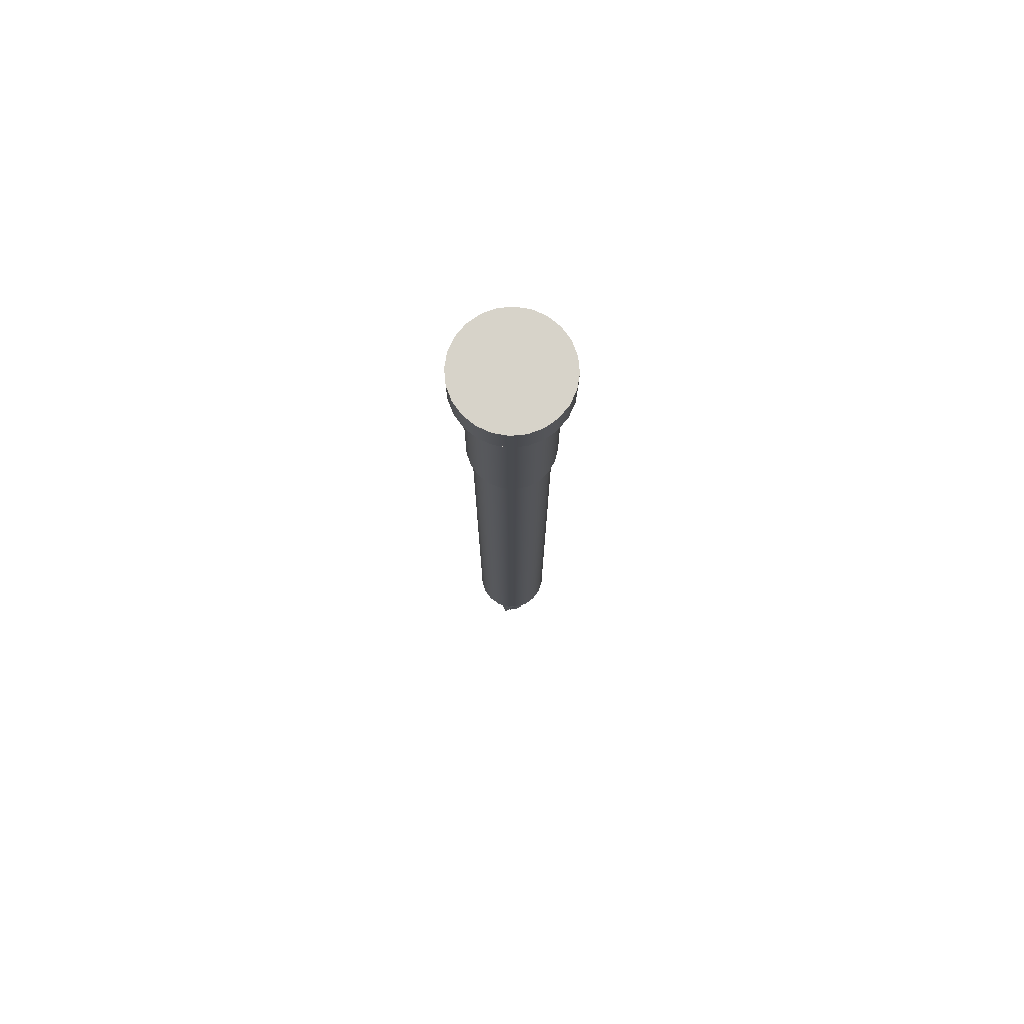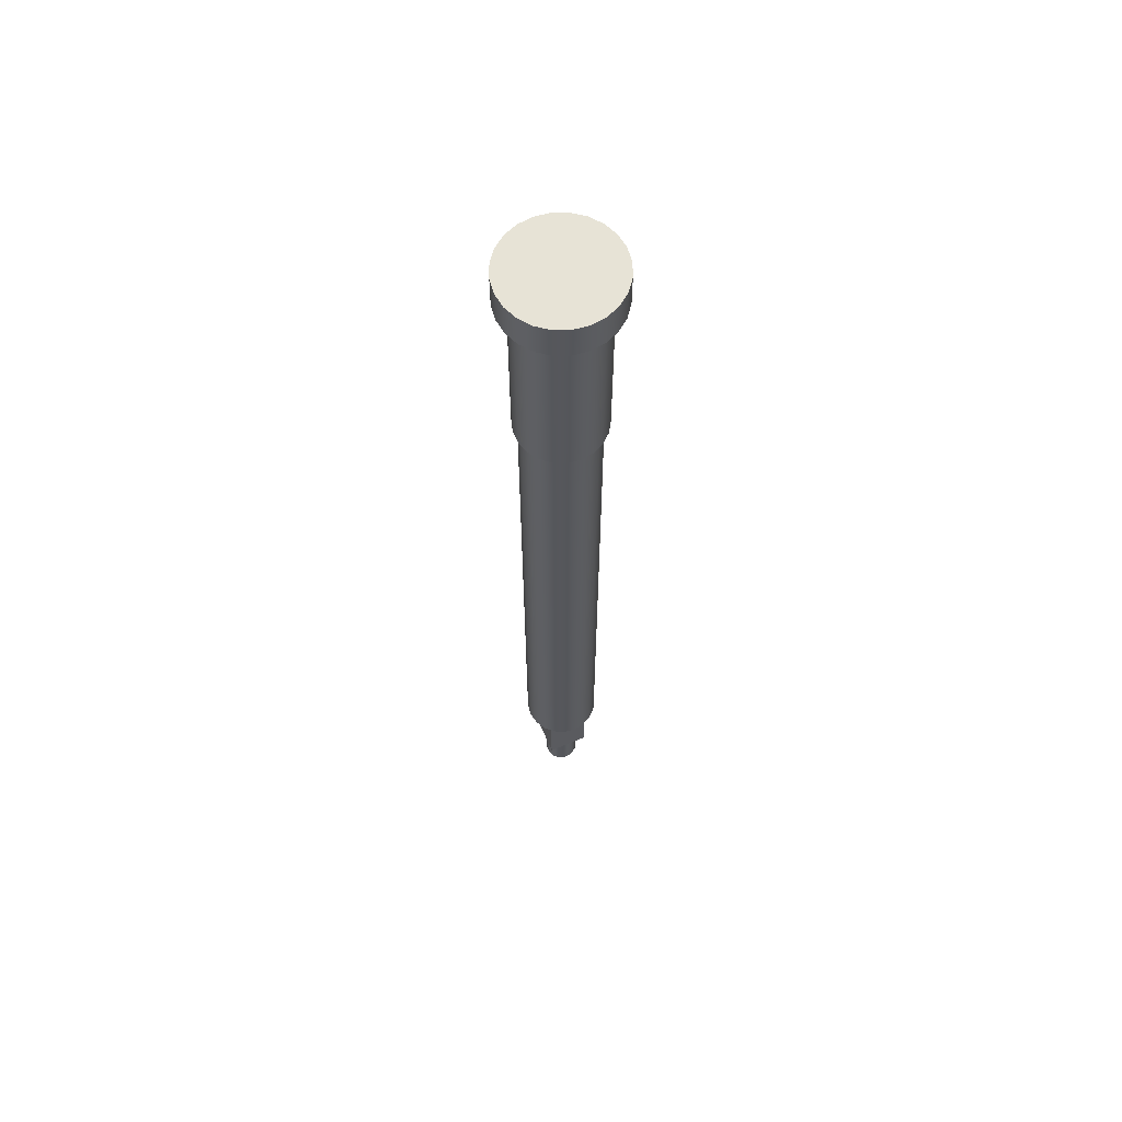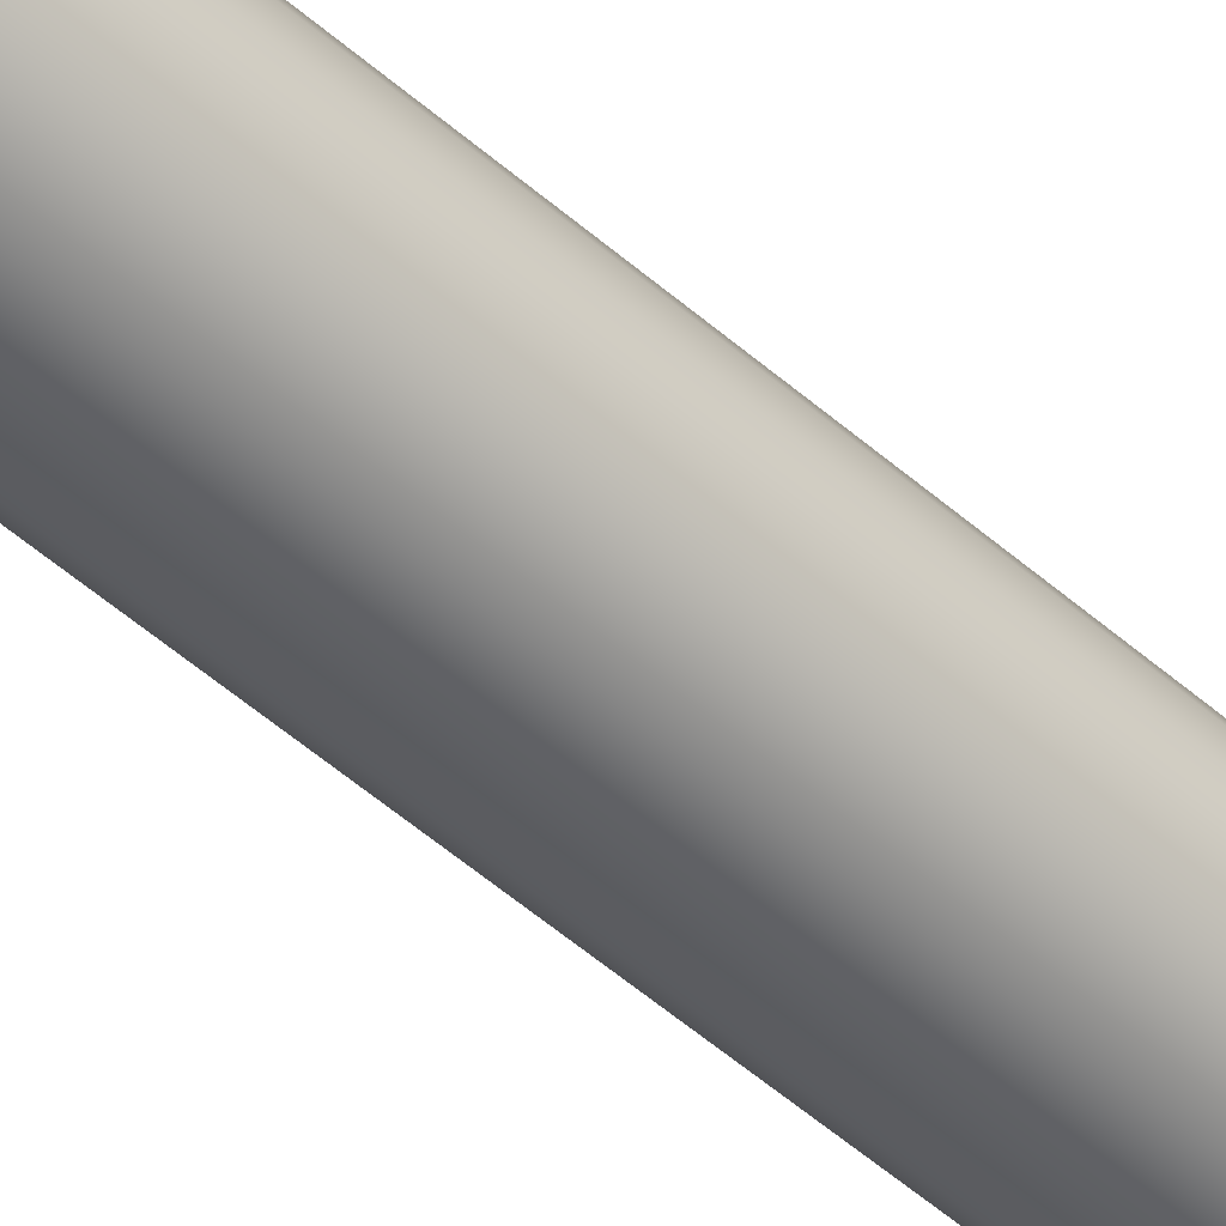
<metadata>
{"format":"obj","ext":"obj","renderer":"f3d","projection":"perspective","resolution":1024,"background":"white","views":[{"elev":76.2,"azim":151.9,"up":"+Y"},{"elev":62.6,"azim":-113.0,"up":"+Y"},{"elev":-48.6,"azim":45.1,"up":"+Z"}]}
</metadata>
<code>
v -0.5 -26.9 -6.123e-17
v -0.4505 -26.9 0.2169
v -0.3117 -26.9 0.3909
v -0.1113 -26.9 0.4875
v 0.1113 -26.9 0.4875
v 0.3117 -26.9 0.3909
v 0.4505 -26.9 0.2169
v 0.5 -26.9 0
v 0.4505 -26.9 -0.2169
v 0.3117 -26.9 -0.3909
v 0.1113 -26.9 -0.4875
v -0.1113 -26.9 -0.4875
v -0.3117 -26.9 -0.3909
v -0.4505 -26.9 -0.2169
v -0.5 -25.5 -6.123e-17
v -0.4505 -25.5 -0.2169
v -0.3117 -25.5 -0.3909
v -0.1113 -25.5 -0.4875
v 0.1113 -25.5 -0.4875
v 0.3117 -25.5 -0.3909
v 0.4505 -25.5 -0.2169
v 0.5 -25.5 0
v 0.4505 -25.5 0.2169
v 0.3117 -25.5 0.3909
v 0.1113 -25.5 0.4875
v -0.1113 -25.5 0.4875
v -0.3117 -25.5 0.3909
v -0.4505 -25.5 0.2169
v -0.5 -25.5 -6.123e-17
v -0.5 -26.9 -6.123e-17
v -0.5 -26.9 -6.123e-17
v -0.4505 -26.9 -0.2169
v -0.3117 -26.9 -0.3909
v -0.1113 -26.9 -0.4875
v 0.1113 -26.9 -0.4875
v 0.3117 -26.9 -0.3909
v 0.4505 -26.9 -0.2169
v 0.5 -26.9 0
v 0.4505 -26.9 0.2169
v 0.3117 -26.9 0.3909
v 0.1113 -26.9 0.4875
v -0.1113 -26.9 0.4875
v -0.3117 -26.9 0.3909
v -0.4505 -26.9 0.2169
v 0.6 -23.1 -0.6
v 0.6 -23.1 0.6
v 0.6 -25.5 0.6
v 0.6 -25.5 -0.6
v -0.6 -23.1 -0.6
v 0.6 -23.1 -0.6
v 0.6 -25.5 -0.6
v -0.6 -25.5 -0.6
v -0.6 -23.1 0.6
v -0.6 -23.1 -0.6
v -0.6 -25.5 -0.6
v -0.6 -25.5 0.6
v 0.6 -23.1 0.6
v -0.6 -23.1 0.6
v -0.6 -25.5 0.6
v 0.6 -25.5 0.6
v -0.5 -25.5 -6.123e-17
v -0.4505 -25.5 0.2169
v -0.3117 -25.5 0.3909
v -0.1113 -25.5 0.4875
v 0.1113 -25.5 0.4875
v 0.3117 -25.5 0.3909
v 0.4505 -25.5 0.2169
v 0.5 -25.5 0
v 0.4505 -25.5 -0.2169
v 0.3117 -25.5 -0.3909
v 0.1113 -25.5 -0.4875
v -0.1113 -25.5 -0.4875
v -0.3117 -25.5 -0.3909
v -0.4505 -25.5 -0.2169
v 0.6 -25.5 0.6
v -0.6 -25.5 0.6
v -0.6 -25.5 -0.6
v 0.6 -25.5 -0.6
v -1.1 -23.1 -1.347e-16
v -1.046 -23.1 0.3399
v -0.8899 -23.1 0.6466
v -0.6466 -23.1 0.8899
v -0.3399 -23.1 1.046
v 6.736e-17 -23.1 1.1
v 0.3399 -23.1 1.046
v 0.6466 -23.1 0.8899
v 0.8899 -23.1 0.6466
v 1.046 -23.1 0.3399
v 1.1 -23.1 0
v 1.046 -23.1 -0.3399
v 0.8899 -23.1 -0.6466
v 0.6466 -23.1 -0.8899
v 0.3399 -23.1 -1.046
v 6.736e-17 -23.1 -1.1
v -0.3399 -23.1 -1.046
v -0.6466 -23.1 -0.8899
v -0.8899 -23.1 -0.6466
v -1.046 -23.1 -0.3399
v -1.1 -5.3 -1.347e-16
v -1.046 -5.3 -0.3399
v -0.8899 -5.3 -0.6466
v -0.6466 -5.3 -0.8899
v -0.3399 -5.3 -1.046
v 6.736e-17 -5.3 -1.1
v 0.3399 -5.3 -1.046
v 0.6466 -5.3 -0.8899
v 0.8899 -5.3 -0.6466
v 1.046 -5.3 -0.3399
v 1.1 -5.3 0
v 1.046 -5.3 0.3399
v 0.8899 -5.3 0.6466
v 0.6466 -5.3 0.8899
v 0.3399 -5.3 1.046
v 6.736e-17 -5.3 1.1
v -0.3399 -5.3 1.046
v -0.6466 -5.3 0.8899
v -0.8899 -5.3 0.6466
v -1.046 -5.3 0.3399
v -1.1 -5.3 -1.347e-16
v -1.1 -23.1 -1.347e-16
v 0.6 -23.1 0.6
v 0.6 -23.1 -0.6
v -0.6 -23.1 -0.6
v -0.6 -23.1 0.6
v -1.1 -23.1 -1.347e-16
v -1.046 -23.1 -0.3399
v -0.8899 -23.1 -0.6466
v -0.6466 -23.1 -0.8899
v -0.3399 -23.1 -1.046
v 6.736e-17 -23.1 -1.1
v 0.3399 -23.1 -1.046
v 0.6466 -23.1 -0.8899
v 0.8899 -23.1 -0.6466
v 1.046 -23.1 -0.3399
v 1.1 -23.1 0
v 1.046 -23.1 0.3399
v 0.8899 -23.1 0.6466
v 0.6466 -23.1 0.8899
v 0.3399 -23.1 1.046
v 6.736e-17 -23.1 1.1
v -0.3399 -23.1 1.046
v -0.6466 -23.1 0.8899
v -0.8899 -23.1 0.6466
v -1.046 -23.1 0.3399
v -1.25 -0.3 -1.531e-16
v -1.199 -0.3 0.3522
v -1.052 -0.3 0.6758
v -0.8186 -0.3 0.9447
v -0.5193 -0.3 1.137
v -0.1779 -0.3 1.237
v 0.1779 -0.3 1.237
v 0.5193 -0.3 1.137
v 0.8186 -0.3 0.9447
v 1.052 -0.3 0.6758
v 1.199 -0.3 0.3522
v 1.25 -0.3 0
v 1.199 -0.3 -0.3522
v 1.052 -0.3 -0.6758
v 0.8186 -0.3 -0.9447
v 0.5193 -0.3 -1.137
v 0.1779 -0.3 -1.237
v -0.1779 -0.3 -1.237
v -0.5193 -0.3 -1.137
v -0.8186 -0.3 -0.9447
v -1.052 -0.3 -0.6758
v -1.199 -0.3 -0.3522
v -1.1 -0.3 -1.347e-16
v -1.046 -0.3 -0.3399
v -0.8899 -0.3 -0.6466
v -0.6466 -0.3 -0.8899
v -0.3399 -0.3 -1.046
v 6.736e-17 -0.3 -1.1
v 0.3399 -0.3 -1.046
v 0.6466 -0.3 -0.8899
v 0.8899 -0.3 -0.6466
v 1.046 -0.3 -0.3399
v 1.1 -0.3 0
v 1.046 -0.3 0.3399
v 0.8899 -0.3 0.6466
v 0.6466 -0.3 0.8899
v 0.3399 -0.3 1.046
v 6.736e-17 -0.3 1.1
v -0.3399 -0.3 1.046
v -0.6466 -0.3 0.8899
v -0.8899 -0.3 0.6466
v -1.046 -0.3 0.3399
v -1.25 -5.3 -1.531e-16
v -1.199 -5.3 0.3522
v -1.052 -5.3 0.6758
v -0.8186 -5.3 0.9447
v -0.5193 -5.3 1.137
v -0.1779 -5.3 1.237
v 0.1779 -5.3 1.237
v 0.5193 -5.3 1.137
v 0.8186 -5.3 0.9447
v 1.052 -5.3 0.6758
v 1.199 -5.3 0.3522
v 1.25 -5.3 0
v 1.199 -5.3 -0.3522
v 1.052 -5.3 -0.6758
v 0.8186 -5.3 -0.9447
v 0.5193 -5.3 -1.137
v 0.1779 -5.3 -1.237
v -0.1779 -5.3 -1.237
v -0.5193 -5.3 -1.137
v -0.8186 -5.3 -0.9447
v -1.052 -5.3 -0.6758
v -1.199 -5.3 -0.3522
v -1.25 -0.3 -1.531e-16
v -1.199 -0.3 -0.3522
v -1.052 -0.3 -0.6758
v -0.8186 -0.3 -0.9447
v -0.5193 -0.3 -1.137
v -0.1779 -0.3 -1.237
v 0.1779 -0.3 -1.237
v 0.5193 -0.3 -1.137
v 0.8186 -0.3 -0.9447
v 1.052 -0.3 -0.6758
v 1.199 -0.3 -0.3522
v 1.25 -0.3 0
v 1.199 -0.3 0.3522
v 1.052 -0.3 0.6758
v 0.8186 -0.3 0.9447
v 0.5193 -0.3 1.137
v 0.1779 -0.3 1.237
v -0.1779 -0.3 1.237
v -0.5193 -0.3 1.137
v -0.8186 -0.3 0.9447
v -1.052 -0.3 0.6758
v -1.199 -0.3 0.3522
v -1.25 -0.3 -1.531e-16
v -1.25 -5.3 -1.531e-16
v -1.1 -5.3 -1.347e-16
v -1.046 -5.3 0.3399
v -0.8899 -5.3 0.6466
v -0.6466 -5.3 0.8899
v -0.3399 -5.3 1.046
v 6.736e-17 -5.3 1.1
v 0.3399 -5.3 1.046
v 0.6466 -5.3 0.8899
v 0.8899 -5.3 0.6466
v 1.046 -5.3 0.3399
v 1.1 -5.3 0
v 1.046 -5.3 -0.3399
v 0.8899 -5.3 -0.6466
v 0.6466 -5.3 -0.8899
v 0.3399 -5.3 -1.046
v 6.736e-17 -5.3 -1.1
v -0.3399 -5.3 -1.046
v -0.6466 -5.3 -0.8899
v -0.8899 -5.3 -0.6466
v -1.046 -5.3 -0.3399
v -1.25 -5.3 -1.531e-16
v -1.199 -5.3 -0.3522
v -1.052 -5.3 -0.6758
v -0.8186 -5.3 -0.9447
v -0.5193 -5.3 -1.137
v -0.1779 -5.3 -1.237
v 0.1779 -5.3 -1.237
v 0.5193 -5.3 -1.137
v 0.8186 -5.3 -0.9447
v 1.052 -5.3 -0.6758
v 1.199 -5.3 -0.3522
v 1.25 -5.3 0
v 1.199 -5.3 0.3522
v 1.052 -5.3 0.6758
v 0.8186 -5.3 0.9447
v 0.5193 -5.3 1.137
v 0.1779 -5.3 1.237
v -0.1779 -5.3 1.237
v -0.5193 -5.3 1.137
v -0.8186 -5.3 0.9447
v -1.052 -5.3 0.6758
v -1.199 -5.3 0.3522
v -1.1 -0.3 -1.347e-16
v -1.046 -0.3 0.3399
v -0.8899 -0.3 0.6466
v -0.6466 -0.3 0.8899
v -0.3399 -0.3 1.046
v 6.736e-17 -0.3 1.1
v 0.3399 -0.3 1.046
v 0.6466 -0.3 0.8899
v 0.8899 -0.3 0.6466
v 1.046 -0.3 0.3399
v 1.1 -0.3 0
v 1.046 -0.3 -0.3399
v 0.8899 -0.3 -0.6466
v 0.6466 -0.3 -0.8899
v 0.3399 -0.3 -1.046
v 6.736e-17 -0.3 -1.1
v -0.3399 -0.3 -1.046
v -0.6466 -0.3 -0.8899
v -0.8899 -0.3 -0.6466
v -1.046 -0.3 -0.3399
v -1.1 0 -1.347e-16
v -1.046 0 -0.3399
v -0.8899 0 -0.6466
v -0.6466 0 -0.8899
v -0.3399 0 -1.046
v 6.736e-17 0 -1.1
v 0.3399 0 -1.046
v 0.6466 0 -0.8899
v 0.8899 0 -0.6466
v 1.046 0 -0.3399
v 1.1 0 0
v 1.046 0 0.3399
v 0.8899 0 0.6466
v 0.6466 0 0.8899
v 0.3399 0 1.046
v 6.736e-17 0 1.1
v -0.3399 0 1.046
v -0.6466 0 0.8899
v -0.8899 0 0.6466
v -1.046 0 0.3399
v -1.1 0 -1.347e-16
v -1.1 -0.3 -1.347e-16
v -1.6 1 1.959e-16
v -1.545 1 -0.4141
v -1.386 1 -0.8
v -1.131 1 -1.131
v -0.8 1 -1.386
v -0.4141 1 -1.545
v 9.797e-17 1 -1.6
v 0.4141 1 -1.545
v 0.8 1 -1.386
v 1.131 1 -1.131
v 1.386 1 -0.8
v 1.545 1 -0.4141
v 1.6 1 0
v 1.545 1 0.4141
v 1.386 1 0.8
v 1.131 1 1.131
v 0.8 1 1.386
v 0.4141 1 1.545
v 9.797e-17 1 1.6
v -0.4141 1 1.545
v -0.8 1 1.386
v -1.131 1 1.131
v -1.386 1 0.8
v -1.545 1 0.4141
v -1.6 0 1.959e-16
v -1.545 0 0.4141
v -1.386 0 0.8
v -1.131 0 1.131
v -0.8 0 1.386
v -0.4141 0 1.545
v 9.797e-17 0 1.6
v 0.4141 0 1.545
v 0.8 0 1.386
v 1.131 0 1.131
v 1.386 0 0.8
v 1.545 0 0.4141
v 1.6 0 0
v 1.545 0 -0.4141
v 1.386 0 -0.8
v 1.131 0 -1.131
v 0.8 0 -1.386
v 0.4141 0 -1.545
v 9.797e-17 0 -1.6
v -0.4141 0 -1.545
v -0.8 0 -1.386
v -1.131 0 -1.131
v -1.386 0 -0.8
v -1.545 0 -0.4141
v -1.6 0 1.959e-16
v -1.6 1 1.959e-16
v -1.6 1 1.959e-16
v -1.545 1 0.4141
v -1.386 1 0.8
v -1.131 1 1.131
v -0.8 1 1.386
v -0.4141 1 1.545
v 9.797e-17 1 1.6
v 0.4141 1 1.545
v 0.8 1 1.386
v 1.131 1 1.131
v 1.386 1 0.8
v 1.545 1 0.4141
v 1.6 1 0
v 1.545 1 -0.4141
v 1.386 1 -0.8
v 1.131 1 -1.131
v 0.8 1 -1.386
v 0.4141 1 -1.545
v 9.797e-17 1 -1.6
v -0.4141 1 -1.545
v -0.8 1 -1.386
v -1.131 1 -1.131
v -1.386 1 -0.8
v -1.545 1 -0.4141
v -1.1 0 -1.347e-16
v -1.046 0 0.3399
v -0.8899 0 0.6466
v -0.6466 0 0.8899
v -0.3399 0 1.046
v 6.736e-17 0 1.1
v 0.3399 0 1.046
v 0.6466 0 0.8899
v 0.8899 0 0.6466
v 1.046 0 0.3399
v 1.1 0 0
v 1.046 0 -0.3399
v 0.8899 0 -0.6466
v 0.6466 0 -0.8899
v 0.3399 0 -1.046
v 6.736e-17 0 -1.1
v -0.3399 0 -1.046
v -0.6466 0 -0.8899
v -0.8899 0 -0.6466
v -1.046 0 -0.3399
v -1.6 0 1.959e-16
v -1.545 0 -0.4141
v -1.386 0 -0.8
v -1.131 0 -1.131
v -0.8 0 -1.386
v -0.4141 0 -1.545
v 9.797e-17 0 -1.6
v 0.4141 0 -1.545
v 0.8 0 -1.386
v 1.131 0 -1.131
v 1.386 0 -0.8
v 1.545 0 -0.4141
v 1.6 0 0
v 1.545 0 0.4141
v 1.386 0 0.8
v 1.131 0 1.131
v 0.8 0 1.386
v 0.4141 0 1.545
v 9.797e-17 0 1.6
v -0.4141 0 1.545
v -0.8 0 1.386
v -1.131 0 1.131
v -1.386 0 0.8
v -1.545 0 0.4141
g 41b1472c-e309-11ea-96ba-54bf646e7e1f
f 2 28 1
f 1 28 29
f 30 15 14
f 14 15 16
f 14 16 13
f 13 16 17
f 13 17 12
f 12 17 18
f 12 18 11
f 11 18 19
f 11 19 10
f 10 19 20
f 10 20 9
f 9 20 21
f 9 21 8
f 8 21 22
f 8 22 7
f 7 22 23
f 7 23 6
f 6 23 24
f 6 24 5
f 5 24 25
f 5 25 4
f 4 25 26
f 4 26 3
f 3 26 27
f 3 27 2
f 2 27 28
g 41b25892-e309-11ea-9080-54bf646e7e1f
f 32 37 31
f 31 37 38
f 31 38 44
f 44 38 39
f 44 39 43
f 43 39 40
f 43 40 42
f 42 40 41
f 37 32 36
f 36 32 33
f 36 33 35
f 35 33 34
g 415e2182-e309-11ea-a026-54bf646e7e1f
f 45 46 48
f 48 46 47
g 415ee4ba-e309-11ea-aaed-54bf646e7e1f
f 49 50 52
f 52 50 51
g 415fa81e-e309-11ea-bf09-54bf646e7e1f
f 53 54 56
f 56 54 55
g 41606b42-e309-11ea-96a7-54bf646e7e1f
f 57 58 60
f 60 58 59
g 41612e92-e309-11ea-aa35-54bf646e7e1f
f 62 76 61
f 61 76 77
f 61 77 74
f 74 77 73
f 73 77 72
f 72 77 71
f 71 77 78
f 71 78 70
f 70 78 69
f 69 78 68
f 68 78 75
f 68 75 67
f 67 75 66
f 66 75 65
f 65 75 76
f 65 76 64
f 64 76 63
f 63 76 62
g 410ecc62-e309-11ea-af48-54bf646e7e1f
f 80 118 79
f 79 118 119
f 120 99 98
f 98 99 100
f 98 100 97
f 97 100 101
f 97 101 96
f 96 101 102
f 96 102 95
f 95 102 103
f 95 103 94
f 94 103 104
f 94 104 93
f 93 104 105
f 93 105 92
f 92 105 106
f 92 106 91
f 91 106 107
f 91 107 90
f 90 107 108
f 90 108 89
f 89 108 109
f 89 109 88
f 88 109 110
f 88 110 87
f 87 110 111
f 87 111 86
f 86 111 112
f 86 112 85
f 85 112 113
f 85 113 84
f 84 113 114
f 84 114 83
f 83 114 115
f 83 115 82
f 82 115 116
f 82 116 81
f 81 116 117
f 81 117 80
f 80 117 118
g 410f68a6-e309-11ea-bbf9-54bf646e7e1f
f 122 135 121
f 121 135 136
f 121 136 137
f 123 130 122
f 122 130 131
f 122 131 132
f 124 125 123
f 123 125 126
f 123 126 127
f 121 140 124
f 124 140 141
f 124 141 142
f 127 128 123
f 123 128 129
f 123 129 130
f 132 133 122
f 122 133 134
f 122 134 135
f 137 138 121
f 121 138 139
f 121 139 140
f 142 143 124
f 124 143 144
f 124 144 125
g 40c5438a-e309-11ea-81bb-54bf646e7e1f
f 166 145 167
f 167 145 146
f 167 146 186
f 186 146 147
f 186 147 185
f 185 147 148
f 185 148 184
f 184 148 149
f 184 149 183
f 183 149 150
f 183 150 182
f 182 150 151
f 182 151 181
f 181 151 152
f 181 152 180
f 180 152 153
f 180 153 179
f 179 153 154
f 179 154 178
f 178 154 155
f 178 155 177
f 177 155 156
f 177 156 157
f 177 157 176
f 176 157 158
f 176 158 175
f 175 158 159
f 175 159 174
f 174 159 160
f 174 160 173
f 173 160 161
f 173 161 172
f 172 161 162
f 172 162 171
f 171 162 163
f 171 163 170
f 170 163 164
f 170 164 169
f 169 164 165
f 169 165 168
f 168 165 166
f 168 166 167
g 40c654b6-e309-11ea-88f4-54bf646e7e1f
f 188 230 187
f 187 230 231
f 232 209 208
f 208 209 210
f 208 210 207
f 207 210 211
f 207 211 206
f 206 211 212
f 206 212 205
f 205 212 213
f 205 213 204
f 204 213 214
f 204 214 203
f 203 214 215
f 203 215 202
f 202 215 216
f 202 216 201
f 201 216 217
f 201 217 200
f 200 217 218
f 200 218 199
f 199 218 219
f 199 219 198
f 198 219 220
f 198 220 197
f 197 220 221
f 197 221 196
f 196 221 222
f 196 222 195
f 195 222 223
f 195 223 194
f 194 223 224
f 194 224 193
f 193 224 225
f 193 225 192
f 192 225 226
f 192 226 191
f 191 226 227
f 191 227 190
f 190 227 228
f 190 228 189
f 189 228 229
f 189 229 188
f 188 229 230
g 40c6f140-e309-11ea-9317-54bf646e7e1f
f 234 274 233
f 233 274 253
f 233 253 254
f 274 234 273
f 273 234 235
f 273 235 272
f 272 235 236
f 272 236 271
f 271 236 237
f 271 237 270
f 270 237 238
f 270 238 269
f 269 238 239
f 269 239 268
f 268 239 240
f 268 240 267
f 267 240 241
f 267 241 266
f 266 241 242
f 266 242 265
f 265 242 243
f 265 243 264
f 264 243 263
f 263 243 244
f 263 244 262
f 262 244 245
f 262 245 261
f 261 245 246
f 261 246 260
f 260 246 247
f 260 247 259
f 259 247 248
f 259 248 258
f 258 248 249
f 258 249 257
f 257 249 250
f 257 250 256
f 256 250 251
f 256 251 255
f 255 251 252
f 255 252 254
f 254 252 233
g 408333e2-e309-11ea-b522-54bf646e7e1f
f 276 314 275
f 275 314 315
f 316 295 294
f 294 295 296
f 294 296 293
f 293 296 297
f 293 297 292
f 292 297 298
f 292 298 291
f 291 298 299
f 291 299 290
f 290 299 300
f 290 300 289
f 289 300 301
f 289 301 288
f 288 301 302
f 288 302 287
f 287 302 303
f 287 303 286
f 286 303 304
f 286 304 285
f 285 304 305
f 285 305 284
f 284 305 306
f 284 306 283
f 283 306 307
f 283 307 282
f 282 307 308
f 282 308 281
f 281 308 309
f 281 309 280
f 280 309 310
f 280 310 279
f 279 310 311
f 279 311 278
f 278 311 312
f 278 312 277
f 277 312 313
f 277 313 276
f 276 313 314
g 403e4098-e309-11ea-9888-54bf646e7e1f
f 318 364 317
f 317 364 365
f 366 341 340
f 340 341 342
f 340 342 339
f 339 342 343
f 339 343 338
f 338 343 344
f 338 344 337
f 337 344 345
f 337 345 336
f 336 345 346
f 336 346 335
f 335 346 347
f 335 347 334
f 334 347 348
f 334 348 333
f 333 348 349
f 333 349 332
f 332 349 350
f 332 350 331
f 331 350 351
f 331 351 330
f 330 351 352
f 330 352 329
f 329 352 353
f 329 353 328
f 328 353 354
f 328 354 327
f 327 354 355
f 327 355 326
f 326 355 356
f 326 356 325
f 325 356 357
f 325 357 324
f 324 357 358
f 324 358 323
f 323 358 359
f 323 359 322
f 322 359 360
f 322 360 321
f 321 360 361
f 321 361 320
f 320 361 362
f 320 362 319
f 319 362 363
f 319 363 318
f 318 363 364
g 403eb3dc-e309-11ea-b525-54bf646e7e1f
f 368 378 367
f 367 378 379
f 367 379 390
f 390 379 380
f 390 380 389
f 389 380 381
f 389 381 388
f 388 381 382
f 388 382 387
f 387 382 383
f 387 383 386
f 386 383 384
f 386 384 385
f 378 368 377
f 377 368 369
f 377 369 376
f 376 369 370
f 376 370 375
f 375 370 371
f 375 371 374
f 374 371 372
f 374 372 373
g 403f040c-e309-11ea-a803-54bf646e7e1f
f 392 434 391
f 391 434 411
f 391 411 412
f 434 392 433
f 433 392 393
f 433 393 432
f 432 393 394
f 432 394 431
f 431 394 395
f 431 395 430
f 430 395 396
f 430 396 429
f 429 396 428
f 428 396 397
f 428 397 427
f 427 397 398
f 427 398 426
f 426 398 399
f 426 399 425
f 425 399 400
f 425 400 424
f 424 400 401
f 424 401 423
f 423 401 422
f 422 401 402
f 422 402 421
f 421 402 403
f 421 403 420
f 420 403 404
f 420 404 419
f 419 404 405
f 419 405 418
f 418 405 406
f 418 406 417
f 417 406 416
f 416 406 407
f 416 407 415
f 415 407 408
f 415 408 414
f 414 408 409
f 414 409 413
f 413 409 410
f 413 410 412
f 412 410 391

</code>
